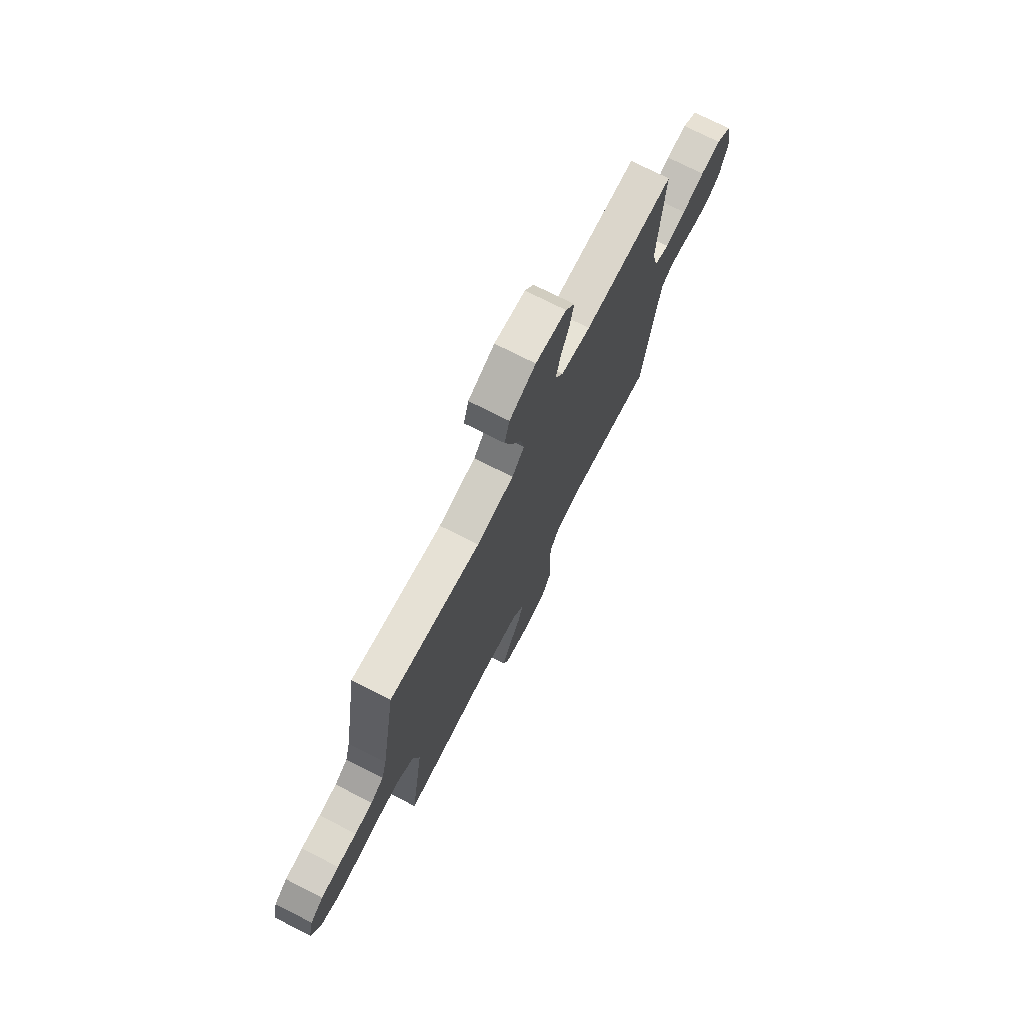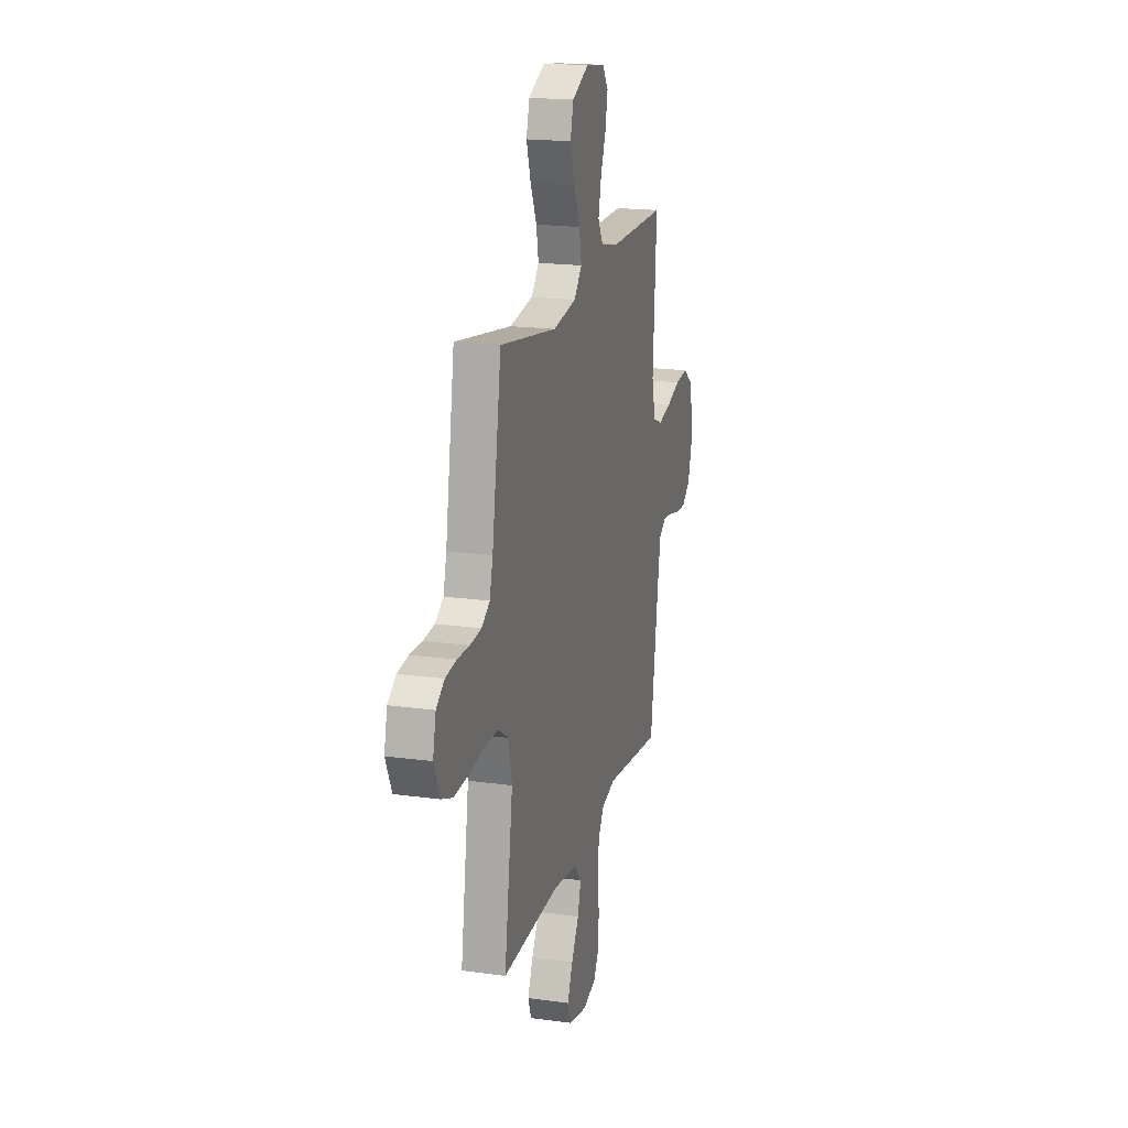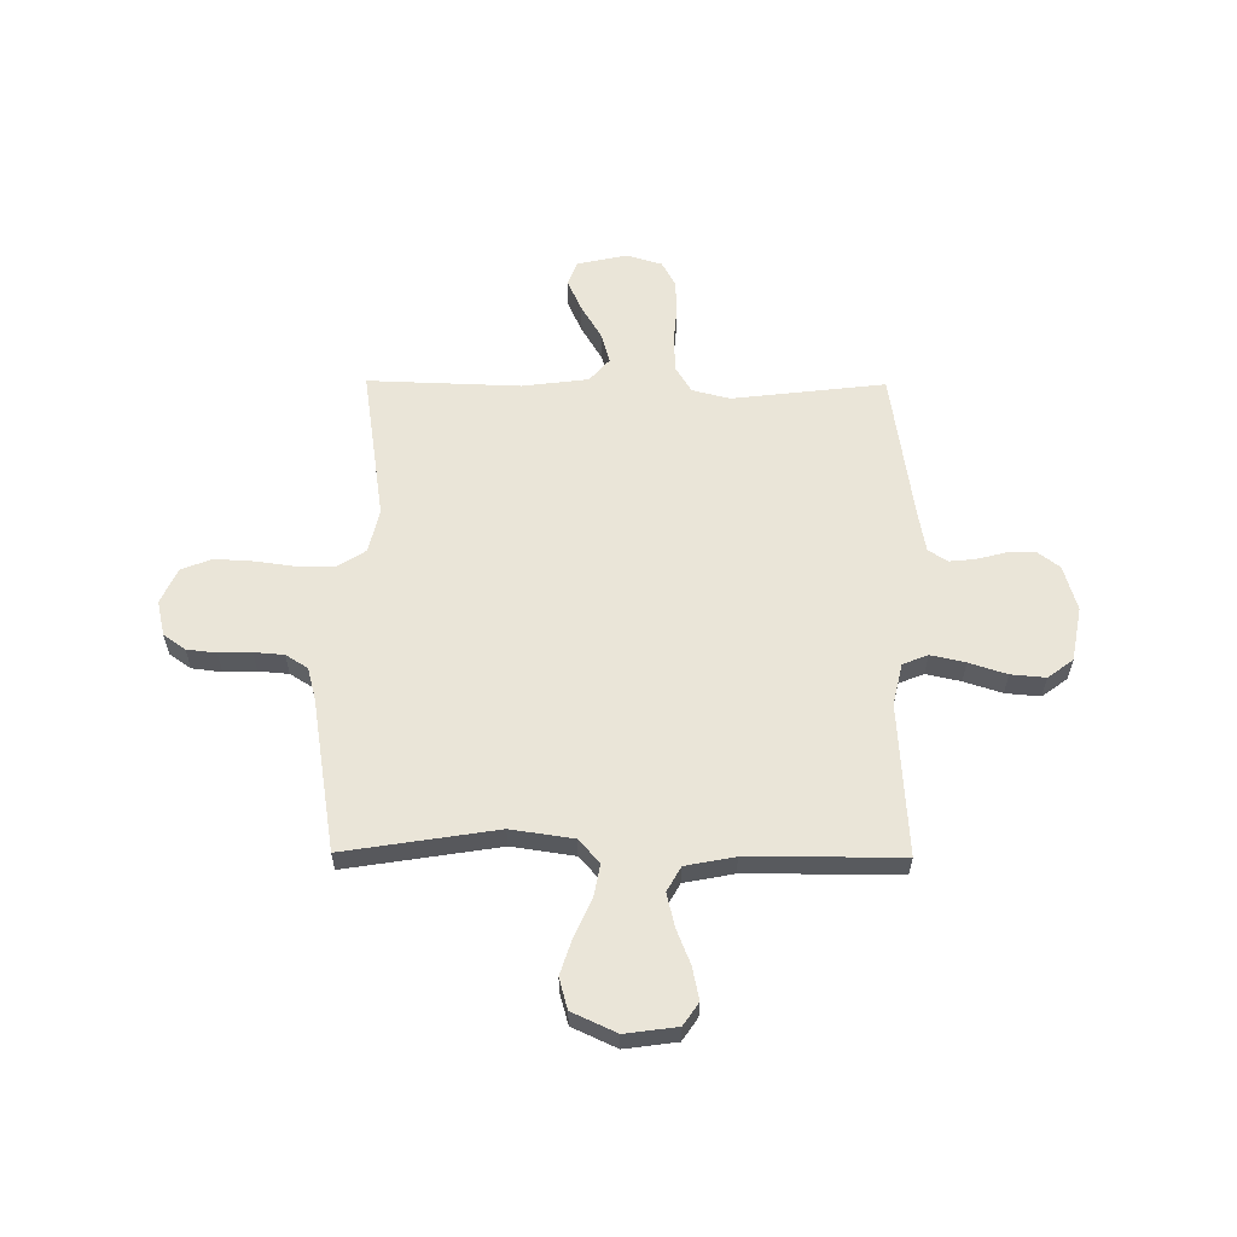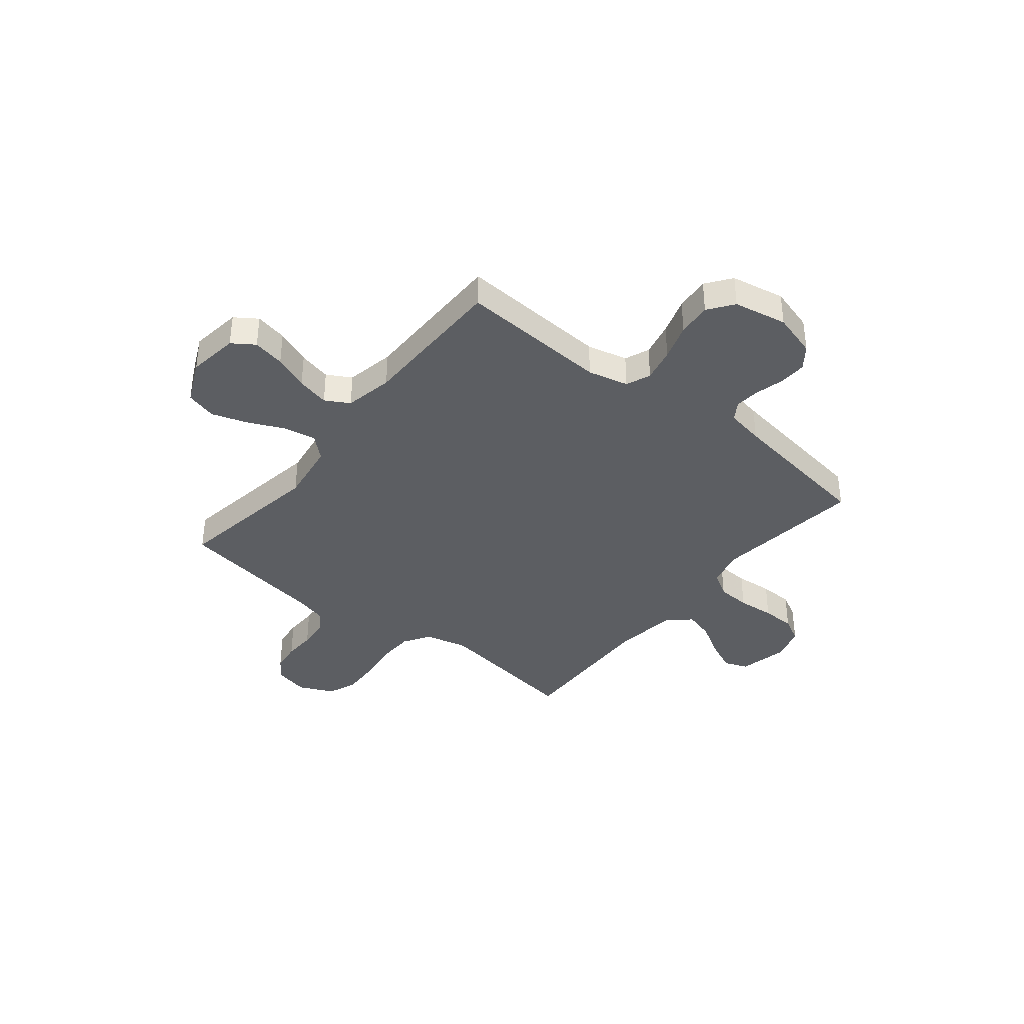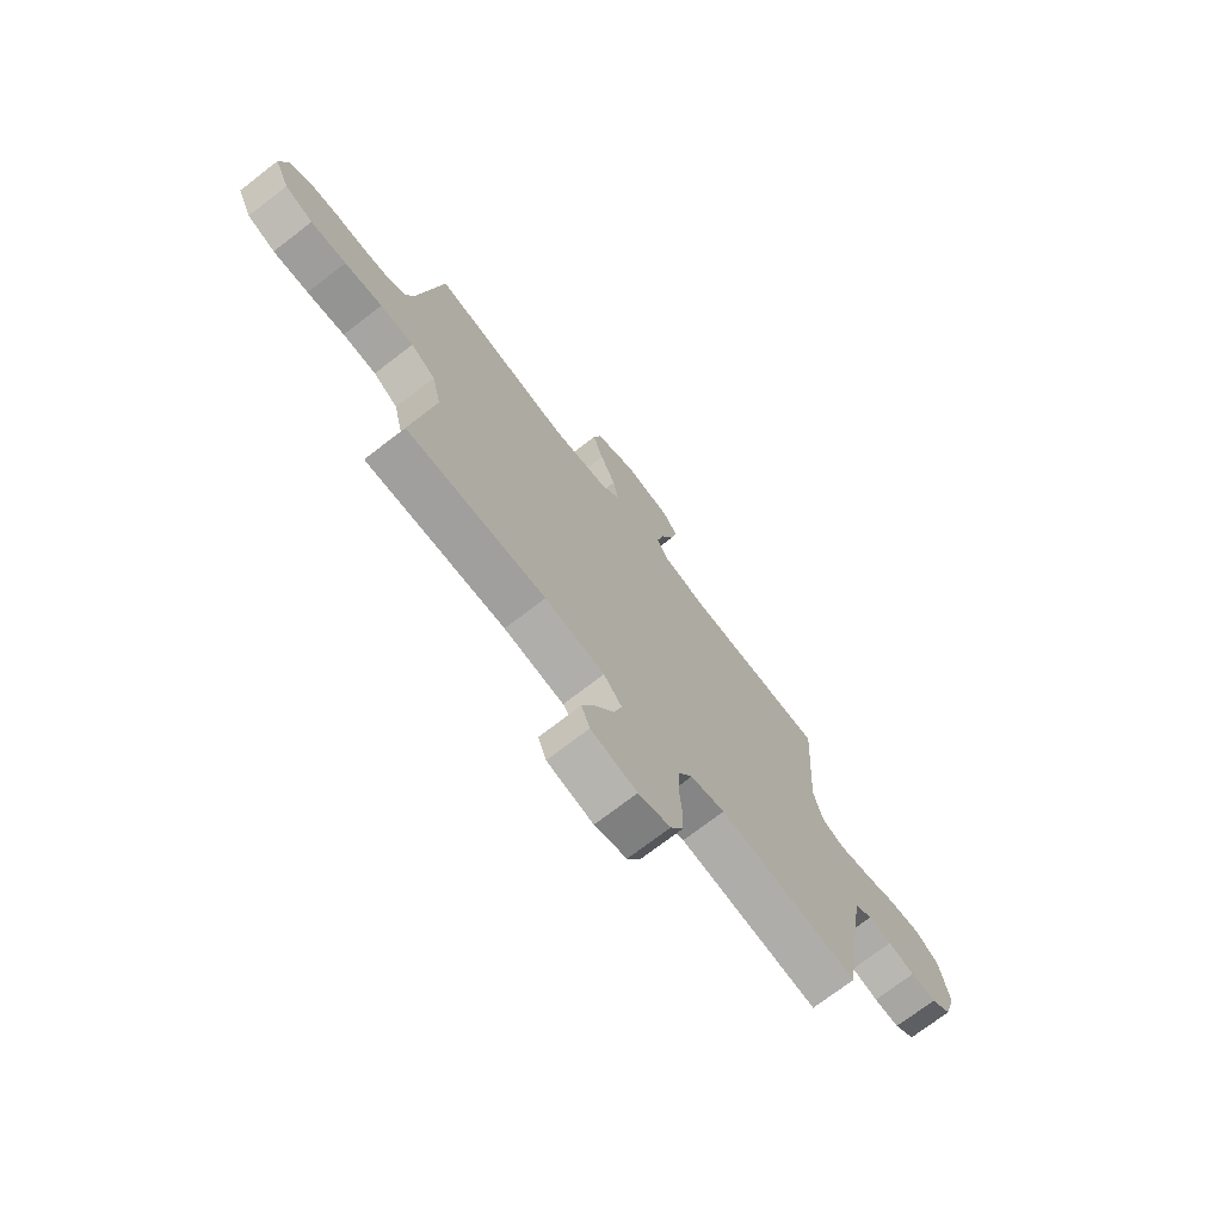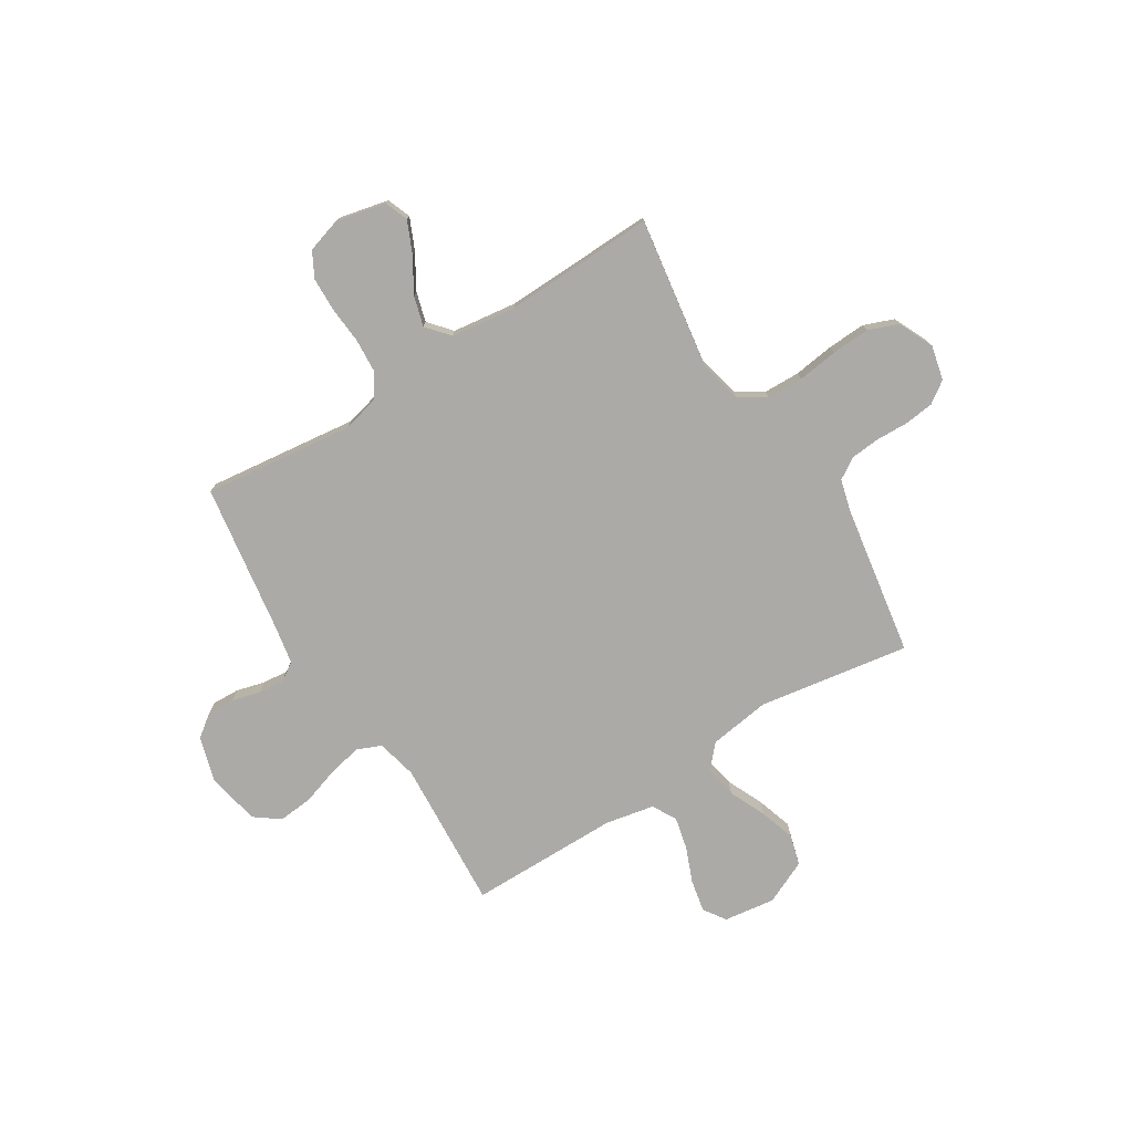
<metadata>
{"format":"obj","ext":"obj","renderer":"f3d","projection":"perspective","resolution":1024,"background":"white","views":[{"elev":73.7,"azim":-63.0,"up":"+Z"},{"elev":18.7,"azim":-75.3,"up":"+Z"},{"elev":59.4,"azim":0.5,"up":"+Y"},{"elev":-37.7,"azim":51.3,"up":"+Y"},{"elev":-72.8,"azim":-52.4,"up":"+Z"},{"elev":-76.1,"azim":-148.1,"up":"+Y"}]}
</metadata>
<code>
v -0.5 0.07 -0.5
v -0.455 0.07 -0.2
v -0.475 0.07 -0.114
v -0.528 0.07 -0.08
v -0.6 0.07 -0.078
v -0.681 0.07 -0.089
v -0.757 0.07 -0.093
v -0.817 0.07 -0.07
v -0.849 0.07 0
v -0.833 0.07 0.069
v -0.79 0.07 0.099
v -0.732 0.07 0.106
v -0.668 0.07 0.104
v -0.609 0.07 0.109
v -0.566 0.07 0.136
v -0.549 0.07 0.2
v -0.5 0.07 0.5
v -0.2 0.07 0.452
v -0.077 0.07 0.47
v -0.036 0.07 0.516
v -0.048 0.07 0.58
v -0.081 0.07 0.653
v -0.104 0.07 0.724
v -0.087 0.07 0.785
v 0 0.07 0.825
v 0.102 0.07 0.811
v 0.132 0.07 0.767
v 0.119 0.07 0.703
v 0.091 0.07 0.633
v 0.076 0.07 0.568
v 0.103 0.07 0.52
v 0.2 0.07 0.501
v 0.5 0.07 0.5
v 0.481 0.07 0.2
v 0.5 0.07 0.119
v 0.549 0.07 0.099
v 0.617 0.07 0.114
v 0.691 0.07 0.138
v 0.759 0.07 0.144
v 0.809 0.07 0.107
v 0.829 0.07 0
v 0.803 0.07 -0.089
v 0.759 0.07 -0.122
v 0.704 0.07 -0.12
v 0.647 0.07 -0.105
v 0.596 0.07 -0.1
v 0.559 0.07 -0.124
v 0.545 0.07 -0.2
v 0.5 0.07 -0.5
v 0.2 0.07 -0.464
v 0.126 0.07 -0.483
v 0.096 0.07 -0.532
v 0.092 0.07 -0.599
v 0.098 0.07 -0.673
v 0.096 0.07 -0.74
v 0.069 0.07 -0.79
v 0 0.07 -0.811
v -0.099 0.07 -0.789
v -0.117 0.07 -0.742
v -0.089 0.07 -0.679
v -0.049 0.07 -0.612
v -0.032 0.07 -0.552
v -0.071 0.07 -0.507
v -0.2 0.07 -0.49
v -0.5 0 -0.5
v -0.455 0 -0.2
v -0.475 0 -0.114
v -0.528 0 -0.08
v -0.6 0 -0.078
v -0.681 0 -0.089
v -0.757 0 -0.093
v -0.817 0 -0.07
v -0.849 0 0
v -0.833 0 0.069
v -0.79 0 0.099
v -0.732 0 0.106
v -0.668 0 0.104
v -0.609 0 0.109
v -0.566 0 0.136
v -0.549 0 0.2
v -0.5 0 0.5
v -0.2 0 0.452
v -0.077 0 0.47
v -0.036 0 0.516
v -0.048 0 0.58
v -0.081 0 0.653
v -0.104 0 0.724
v -0.087 0 0.785
v 0 0 0.825
v 0.102 0 0.811
v 0.132 0 0.767
v 0.119 0 0.703
v 0.091 0 0.633
v 0.076 0 0.568
v 0.103 0 0.52
v 0.2 0 0.501
v 0.5 0 0.5
v 0.481 0 0.2
v 0.5 0 0.119
v 0.549 0 0.099
v 0.617 0 0.114
v 0.691 0 0.138
v 0.759 0 0.144
v 0.809 0 0.107
v 0.829 0 0
v 0.803 0 -0.089
v 0.759 0 -0.122
v 0.704 0 -0.12
v 0.647 0 -0.105
v 0.596 0 -0.1
v 0.559 0 -0.124
v 0.545 0 -0.2
v 0.5 0 -0.5
v 0.2 0 -0.464
v 0.126 0 -0.483
v 0.096 0 -0.532
v 0.092 0 -0.599
v 0.098 0 -0.673
v 0.096 0 -0.74
v 0.069 0 -0.79
v 0 0 -0.811
v -0.099 0 -0.789
v -0.117 0 -0.742
v -0.089 0 -0.679
v -0.049 0 -0.612
v -0.032 0 -0.552
v -0.071 0 -0.507
v -0.2 0 -0.49
f 59 60 61
f 58 59 61
f 57 58 61
f 56 57 61
f 55 56 61
f 54 55 61
f 53 54 61
f 52 53 61 62
f 51 52 62 63
f 48 49 50
f 51 63 64
f 50 51 64
f 48 50 64
f 47 48 64
f 43 44 45
f 42 43 45
f 41 42 45
f 40 41 45
f 39 40 45
f 38 39 45
f 37 38 45
f 36 37 45 46
f 64 1 2
f 47 64 2
f 46 47 2
f 36 46 2
f 35 36 2
f 27 28 29
f 26 27 29
f 25 26 29
f 24 25 29
f 23 24 29
f 22 23 29
f 21 22 29
f 20 21 29 30
f 19 20 30 31
f 16 17 18
f 15 16 18 19
f 11 12 13
f 10 11 13
f 9 10 13
f 8 9 13
f 7 8 13
f 6 7 13
f 5 6 13
f 4 5 13 14
f 3 4 14 15
f 34 35 2 3
f 3 15 19
f 34 3 19
f 33 34 19
f 32 33 19
f 19 31 32
f 125 124 123
f 125 123 122
f 125 122 121
f 125 121 120
f 125 120 119
f 125 119 118
f 125 118 117
f 126 125 117 116
f 127 126 116 115
f 114 113 112
f 128 127 115
f 128 115 114
f 128 114 112
f 128 112 111
f 109 108 107
f 109 107 106
f 109 106 105
f 109 105 104
f 109 104 103
f 109 103 102
f 109 102 101
f 110 109 101 100
f 66 65 128
f 66 128 111
f 66 111 110
f 66 110 100
f 66 100 99
f 93 92 91
f 93 91 90
f 93 90 89
f 93 89 88
f 93 88 87
f 93 87 86
f 93 86 85
f 94 93 85 84
f 95 94 84 83
f 82 81 80
f 83 82 80 79
f 77 76 75
f 77 75 74
f 77 74 73
f 77 73 72
f 77 72 71
f 77 71 70
f 77 70 69
f 78 77 69 68
f 79 78 68 67
f 67 66 99 98
f 83 79 67
f 83 67 98
f 83 98 97
f 83 97 96
f 96 95 83
f 1 65 66 2
f 2 66 67 3
f 3 67 68 4
f 4 68 69 5
f 5 69 70 6
f 6 70 71 7
f 7 71 72 8
f 8 72 73 9
f 9 73 74 10
f 10 74 75 11
f 11 75 76 12
f 12 76 77 13
f 13 77 78 14
f 14 78 79 15
f 15 79 80 16
f 16 80 81 17
f 17 81 82 18
f 18 82 83 19
f 19 83 84 20
f 20 84 85 21
f 21 85 86 22
f 22 86 87 23
f 23 87 88 24
f 24 88 89 25
f 25 89 90 26
f 26 90 91 27
f 27 91 92 28
f 28 92 93 29
f 29 93 94 30
f 30 94 95 31
f 31 95 96 32
f 32 96 97 33
f 33 97 98 34
f 34 98 99 35
f 35 99 100 36
f 36 100 101 37
f 37 101 102 38
f 38 102 103 39
f 39 103 104 40
f 40 104 105 41
f 41 105 106 42
f 42 106 107 43
f 43 107 108 44
f 44 108 109 45
f 45 109 110 46
f 46 110 111 47
f 47 111 112 48
f 48 112 113 49
f 49 113 114 50
f 50 114 115 51
f 51 115 116 52
f 52 116 117 53
f 53 117 118 54
f 54 118 119 55
f 55 119 120 56
f 56 120 121 57
f 57 121 122 58
f 58 122 123 59
f 59 123 124 60
f 60 124 125 61
f 61 125 126 62
f 62 126 127 63
f 63 127 128 64
f 64 128 65 1

</code>
